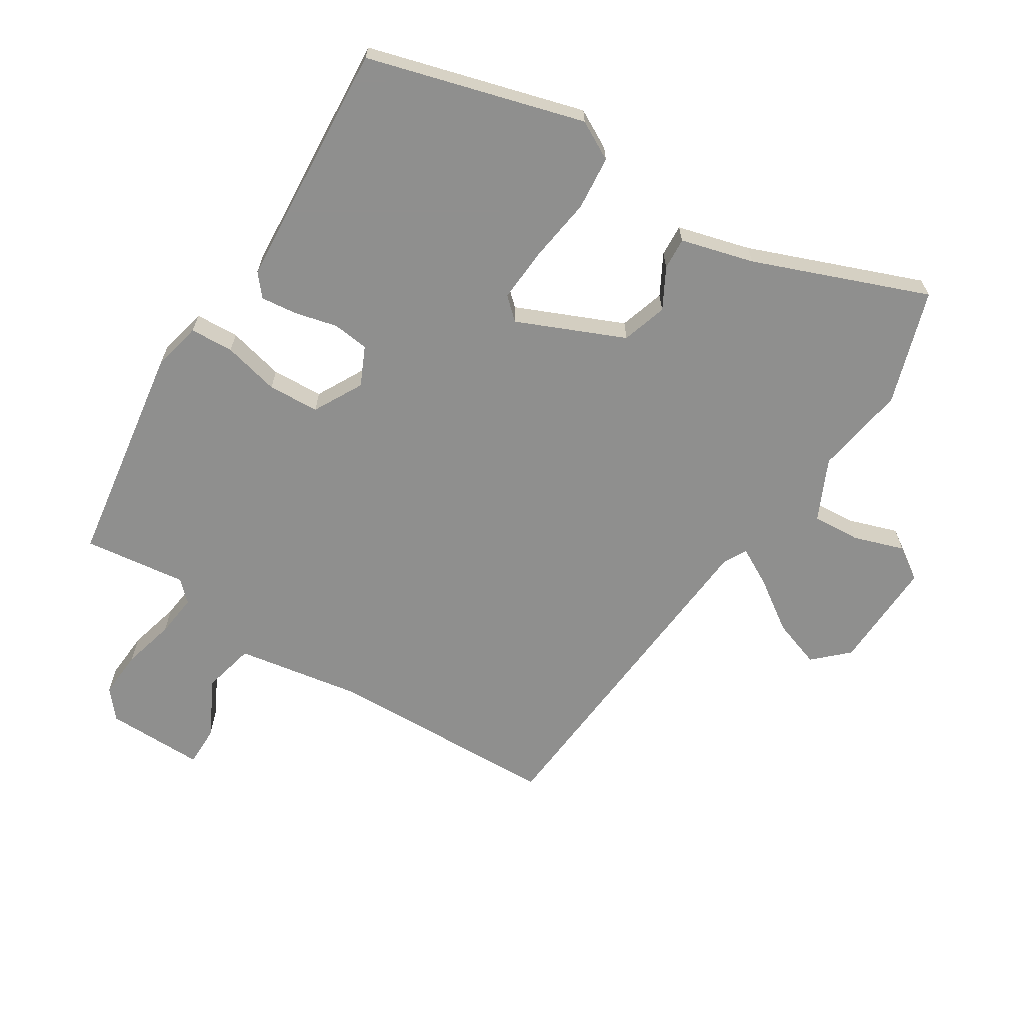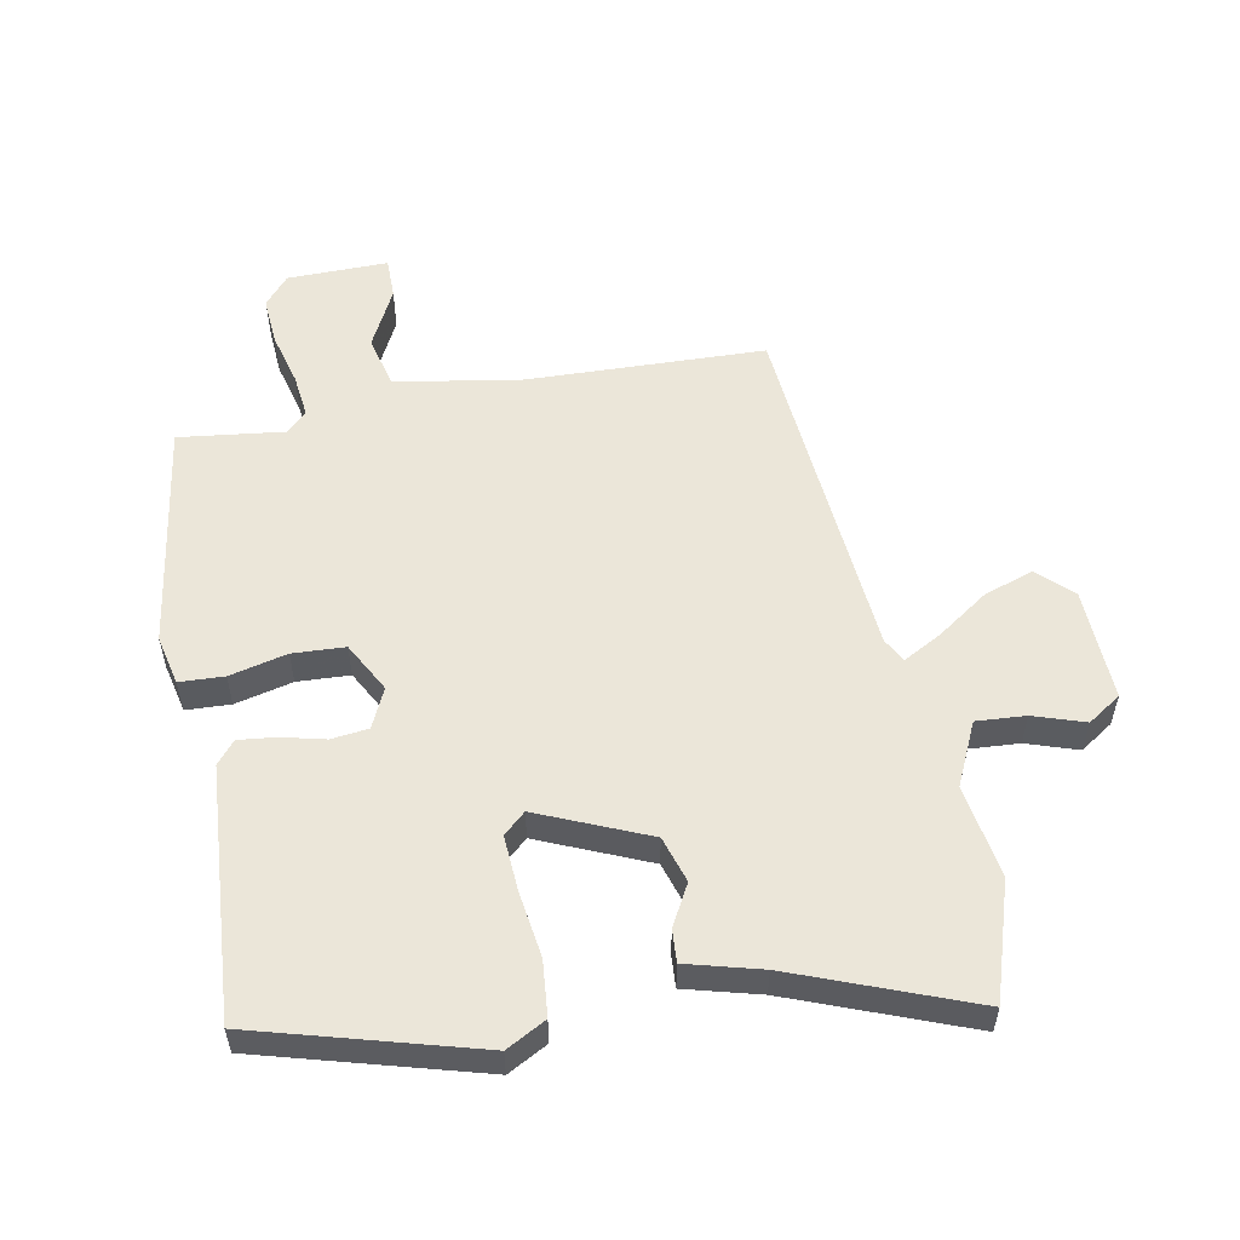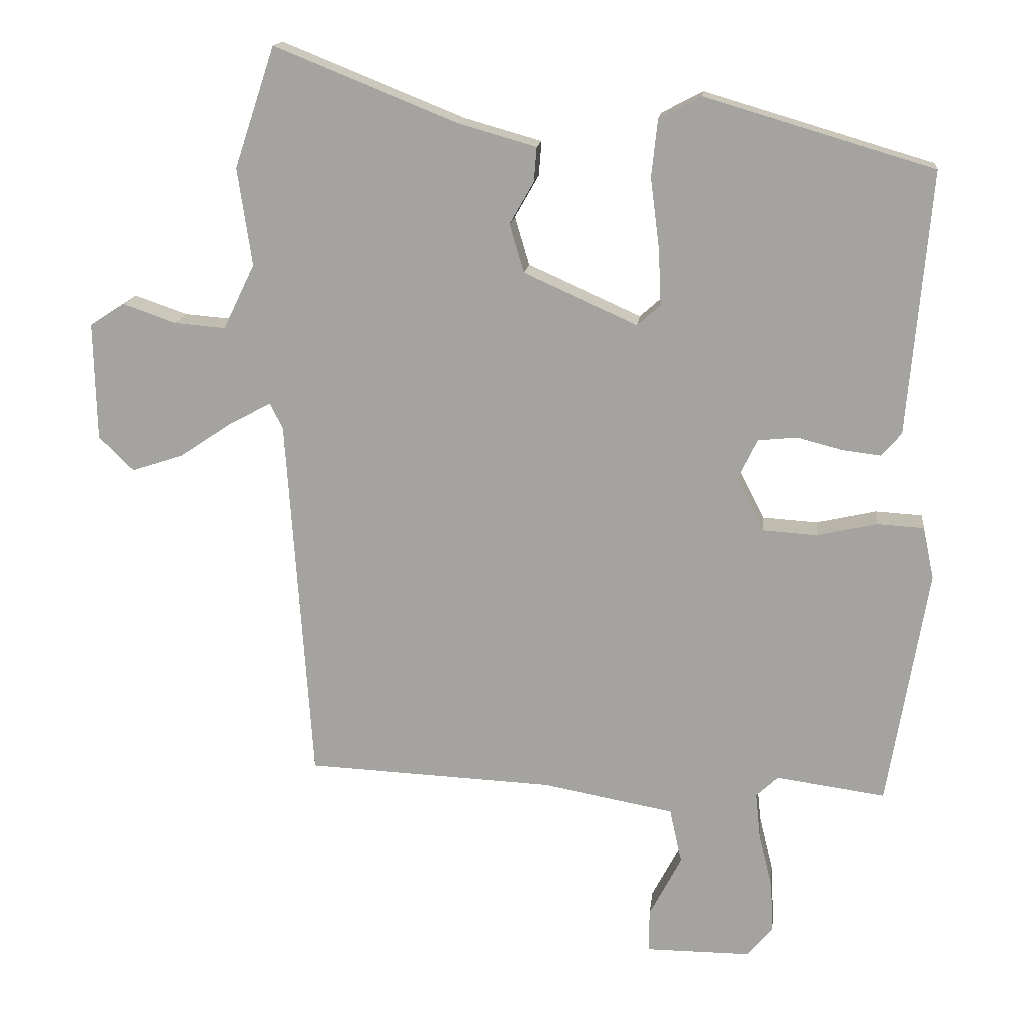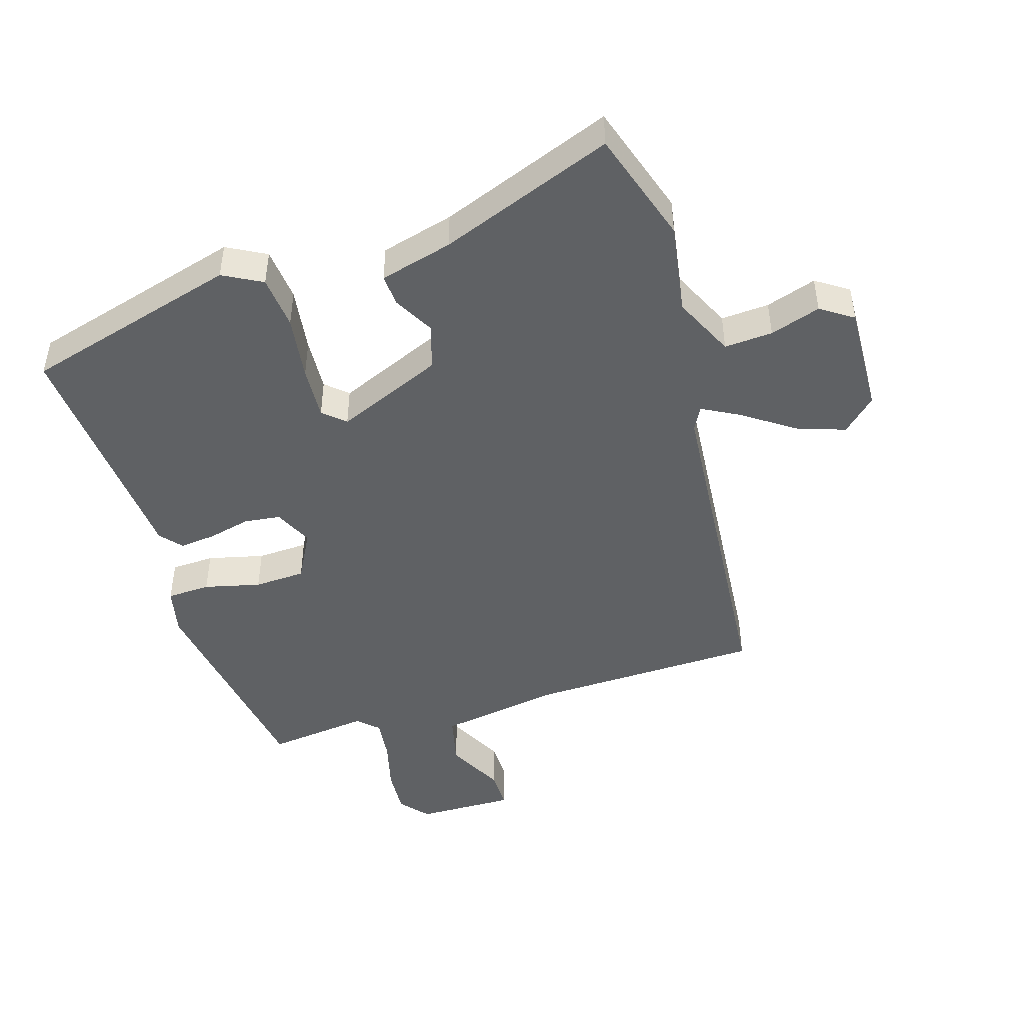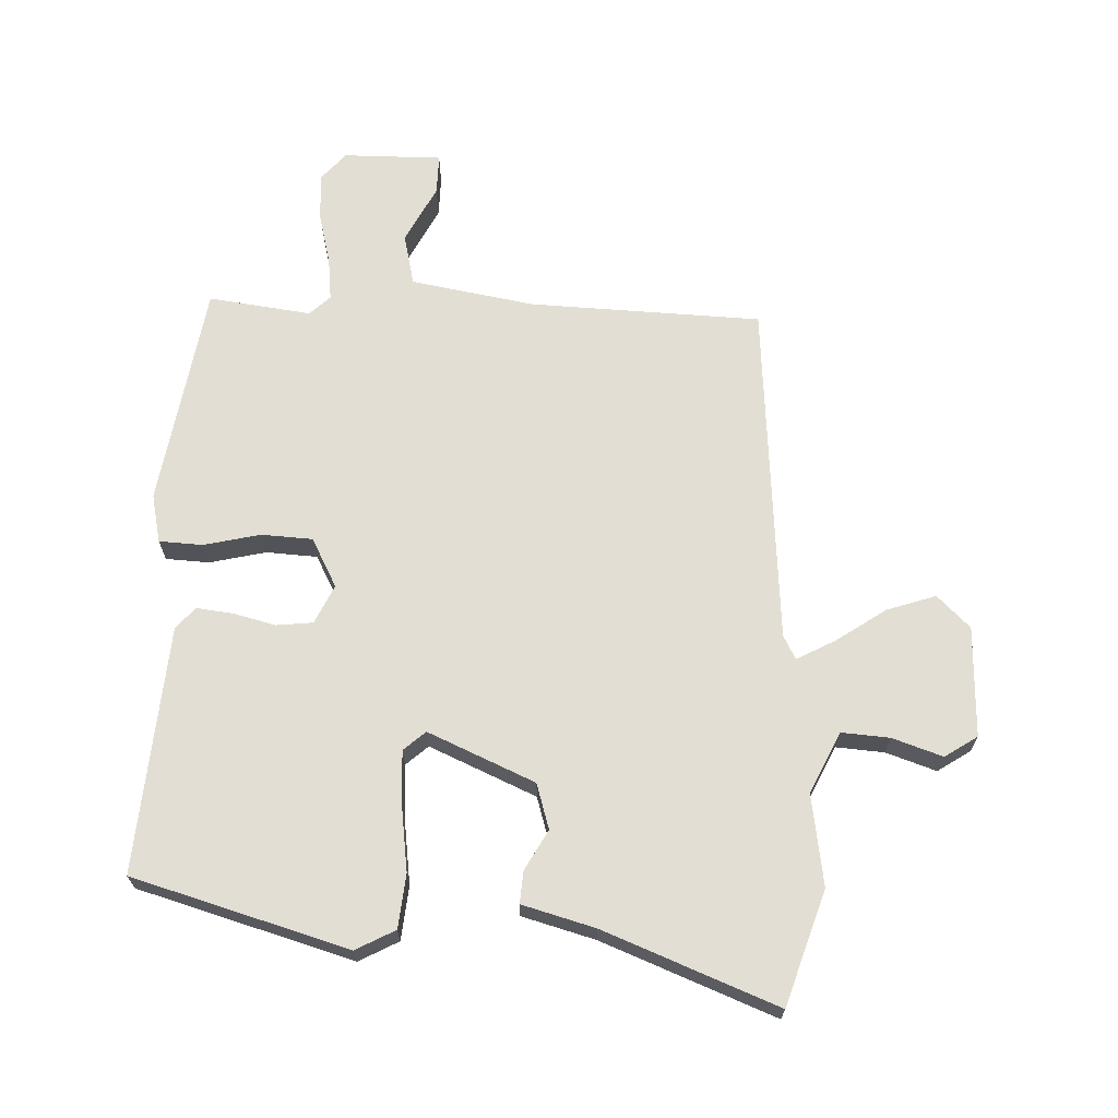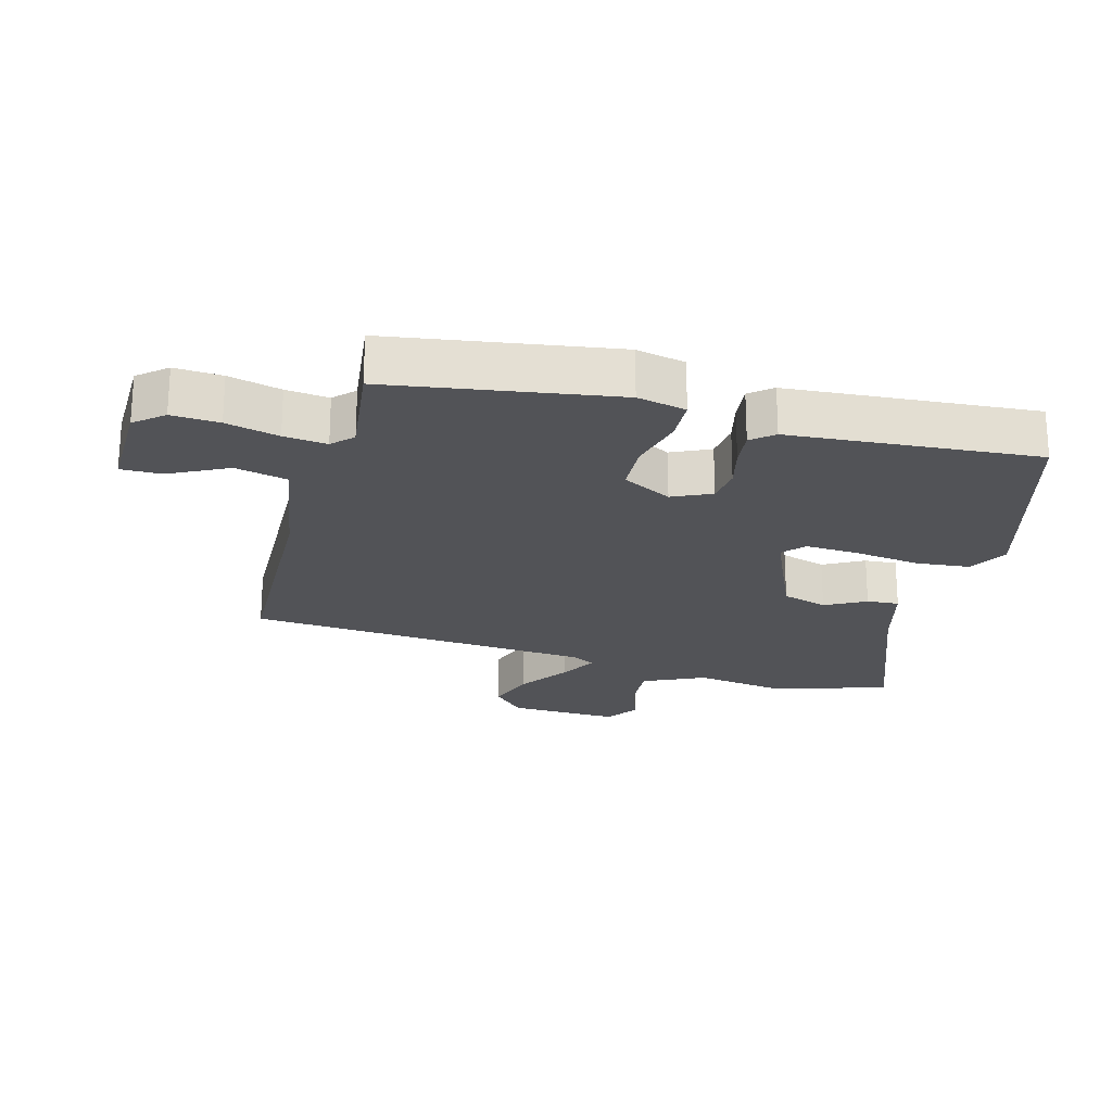
<metadata>
{"format":"obj","ext":"obj","renderer":"f3d","projection":"perspective","resolution":1024,"background":"white","views":[{"elev":-65.3,"azim":-32.9,"up":"+Y"},{"elev":55.2,"azim":-11.5,"up":"+Y"},{"elev":15.6,"azim":-173.5,"up":"+Z"},{"elev":-46.2,"azim":16.3,"up":"+Y"},{"elev":67.3,"azim":1.8,"up":"+Y"},{"elev":-22.4,"azim":-105.9,"up":"+Y"}]}
</metadata>
<code>
v 0.427 0.07 -0.498
v 0.065 0.07 -0.514
v -0.128 0.07 -0.549
v -0.146 0.07 -0.63
v -0.099 0.07 -0.72
v -0.098 0.07 -0.783
v -0.252 0.07 -0.783
v -0.29 0.07 -0.739
v -0.286 0.07 -0.665
v -0.266 0.07 -0.583
v -0.259 0.07 -0.516
v -0.291 0.07 -0.486
v -0.451 0.07 -0.508
v -0.509 0.07 -0.159
v -0.493 0.07 -0.083
v -0.425 0.07 -0.079
v -0.337 0.07 -0.099
v -0.257 0.07 -0.094
v -0.217 0.07 -0.017
v -0.246 0.07 0.043
v -0.303 0.07 0.049
v -0.369 0.07 0.032
v -0.426 0.07 0.025
v -0.455 0.07 0.059
v -0.488 0.07 0.444
v -0.153 0.07 0.543
v -0.092 0.07 0.511
v -0.083 0.07 0.427
v -0.096 0.07 0.325
v -0.1 0.07 0.241
v -0.066 0.07 0.211
v 0.1 0.07 0.285
v 0.121 0.07 0.356
v 0.086 0.07 0.418
v 0.082 0.07 0.468
v 0.195 0.07 0.5
v 0.464 0.07 0.608
v 0.523 0.07 0.431
v 0.502 0.07 0.288
v 0.548 0.07 0.193
v 0.623 0.07 0.199
v 0.701 0.07 0.226
v 0.752 0.07 0.193
v 0.748 0.07 0.02
v 0.697 0.07 -0.03
v 0.621 0.07 -0.005
v 0.542 0.07 0.048
v 0.483 0.07 0.079
v 0.464 0.07 0.042
v 0.427 0 -0.498
v 0.065 0 -0.514
v -0.128 0 -0.549
v -0.146 0 -0.63
v -0.099 0 -0.72
v -0.098 0 -0.783
v -0.252 0 -0.783
v -0.29 0 -0.739
v -0.286 0 -0.665
v -0.266 0 -0.583
v -0.259 0 -0.516
v -0.291 0 -0.486
v -0.451 0 -0.508
v -0.509 0 -0.159
v -0.493 0 -0.083
v -0.425 0 -0.079
v -0.337 0 -0.099
v -0.257 0 -0.094
v -0.217 0 -0.017
v -0.246 0 0.043
v -0.303 0 0.049
v -0.369 0 0.032
v -0.426 0 0.025
v -0.455 0 0.059
v -0.488 0 0.444
v -0.153 0 0.543
v -0.092 0 0.511
v -0.083 0 0.427
v -0.096 0 0.325
v -0.1 0 0.241
v -0.066 0 0.211
v 0.1 0 0.285
v 0.121 0 0.356
v 0.086 0 0.418
v 0.082 0 0.468
v 0.195 0 0.5
v 0.464 0 0.608
v 0.523 0 0.431
v 0.502 0 0.288
v 0.548 0 0.193
v 0.623 0 0.199
v 0.701 0 0.226
v 0.752 0 0.193
v 0.748 0 0.02
v 0.697 0 -0.03
v 0.621 0 -0.005
v 0.542 0 0.048
v 0.483 0 0.079
v 0.464 0 0.042
f 45 46 47
f 44 45 47
f 43 44 47
f 42 43 47
f 41 42 47
f 40 41 47 48
f 39 40 48
f 36 37 38 39
f 39 48 49
f 36 39 49
f 35 36 49
f 34 35 49
f 33 34 49
f 27 28 29
f 26 27 29
f 25 26 29
f 24 25 29
f 23 24 29
f 22 23 29
f 21 22 29
f 20 21 29 30
f 19 20 30 31
f 15 16 17
f 14 15 17
f 13 14 17
f 12 13 17
f 11 12 17 18
f 8 9 10
f 7 8 10
f 6 7 10
f 5 6 10
f 4 5 10
f 3 4 10 11
f 19 31 32
f 18 19 32
f 11 18 32
f 3 11 32
f 2 3 32
f 32 33 49
f 2 32 49
f 1 2 49
f 96 95 94
f 96 94 93
f 96 93 92
f 96 92 91
f 96 91 90
f 97 96 90 89
f 97 89 88
f 88 87 86 85
f 98 97 88
f 98 88 85
f 98 85 84
f 98 84 83
f 98 83 82
f 78 77 76
f 78 76 75
f 78 75 74
f 78 74 73
f 78 73 72
f 78 72 71
f 78 71 70
f 79 78 70 69
f 80 79 69 68
f 66 65 64
f 66 64 63
f 66 63 62
f 66 62 61
f 67 66 61 60
f 59 58 57
f 59 57 56
f 59 56 55
f 59 55 54
f 59 54 53
f 60 59 53 52
f 81 80 68
f 81 68 67
f 81 67 60
f 81 60 52
f 81 52 51
f 98 82 81
f 98 81 51
f 98 51 50
f 1 50 51 2
f 2 51 52 3
f 3 52 53 4
f 4 53 54 5
f 5 54 55 6
f 6 55 56 7
f 7 56 57 8
f 8 57 58 9
f 9 58 59 10
f 10 59 60 11
f 11 60 61 12
f 12 61 62 13
f 13 62 63 14
f 14 63 64 15
f 15 64 65 16
f 16 65 66 17
f 17 66 67 18
f 18 67 68 19
f 19 68 69 20
f 20 69 70 21
f 21 70 71 22
f 22 71 72 23
f 23 72 73 24
f 24 73 74 25
f 25 74 75 26
f 26 75 76 27
f 27 76 77 28
f 28 77 78 29
f 29 78 79 30
f 30 79 80 31
f 31 80 81 32
f 32 81 82 33
f 33 82 83 34
f 34 83 84 35
f 35 84 85 36
f 36 85 86 37
f 37 86 87 38
f 38 87 88 39
f 39 88 89 40
f 40 89 90 41
f 41 90 91 42
f 42 91 92 43
f 43 92 93 44
f 44 93 94 45
f 45 94 95 46
f 46 95 96 47
f 47 96 97 48
f 48 97 98 49
f 49 98 50 1

</code>
